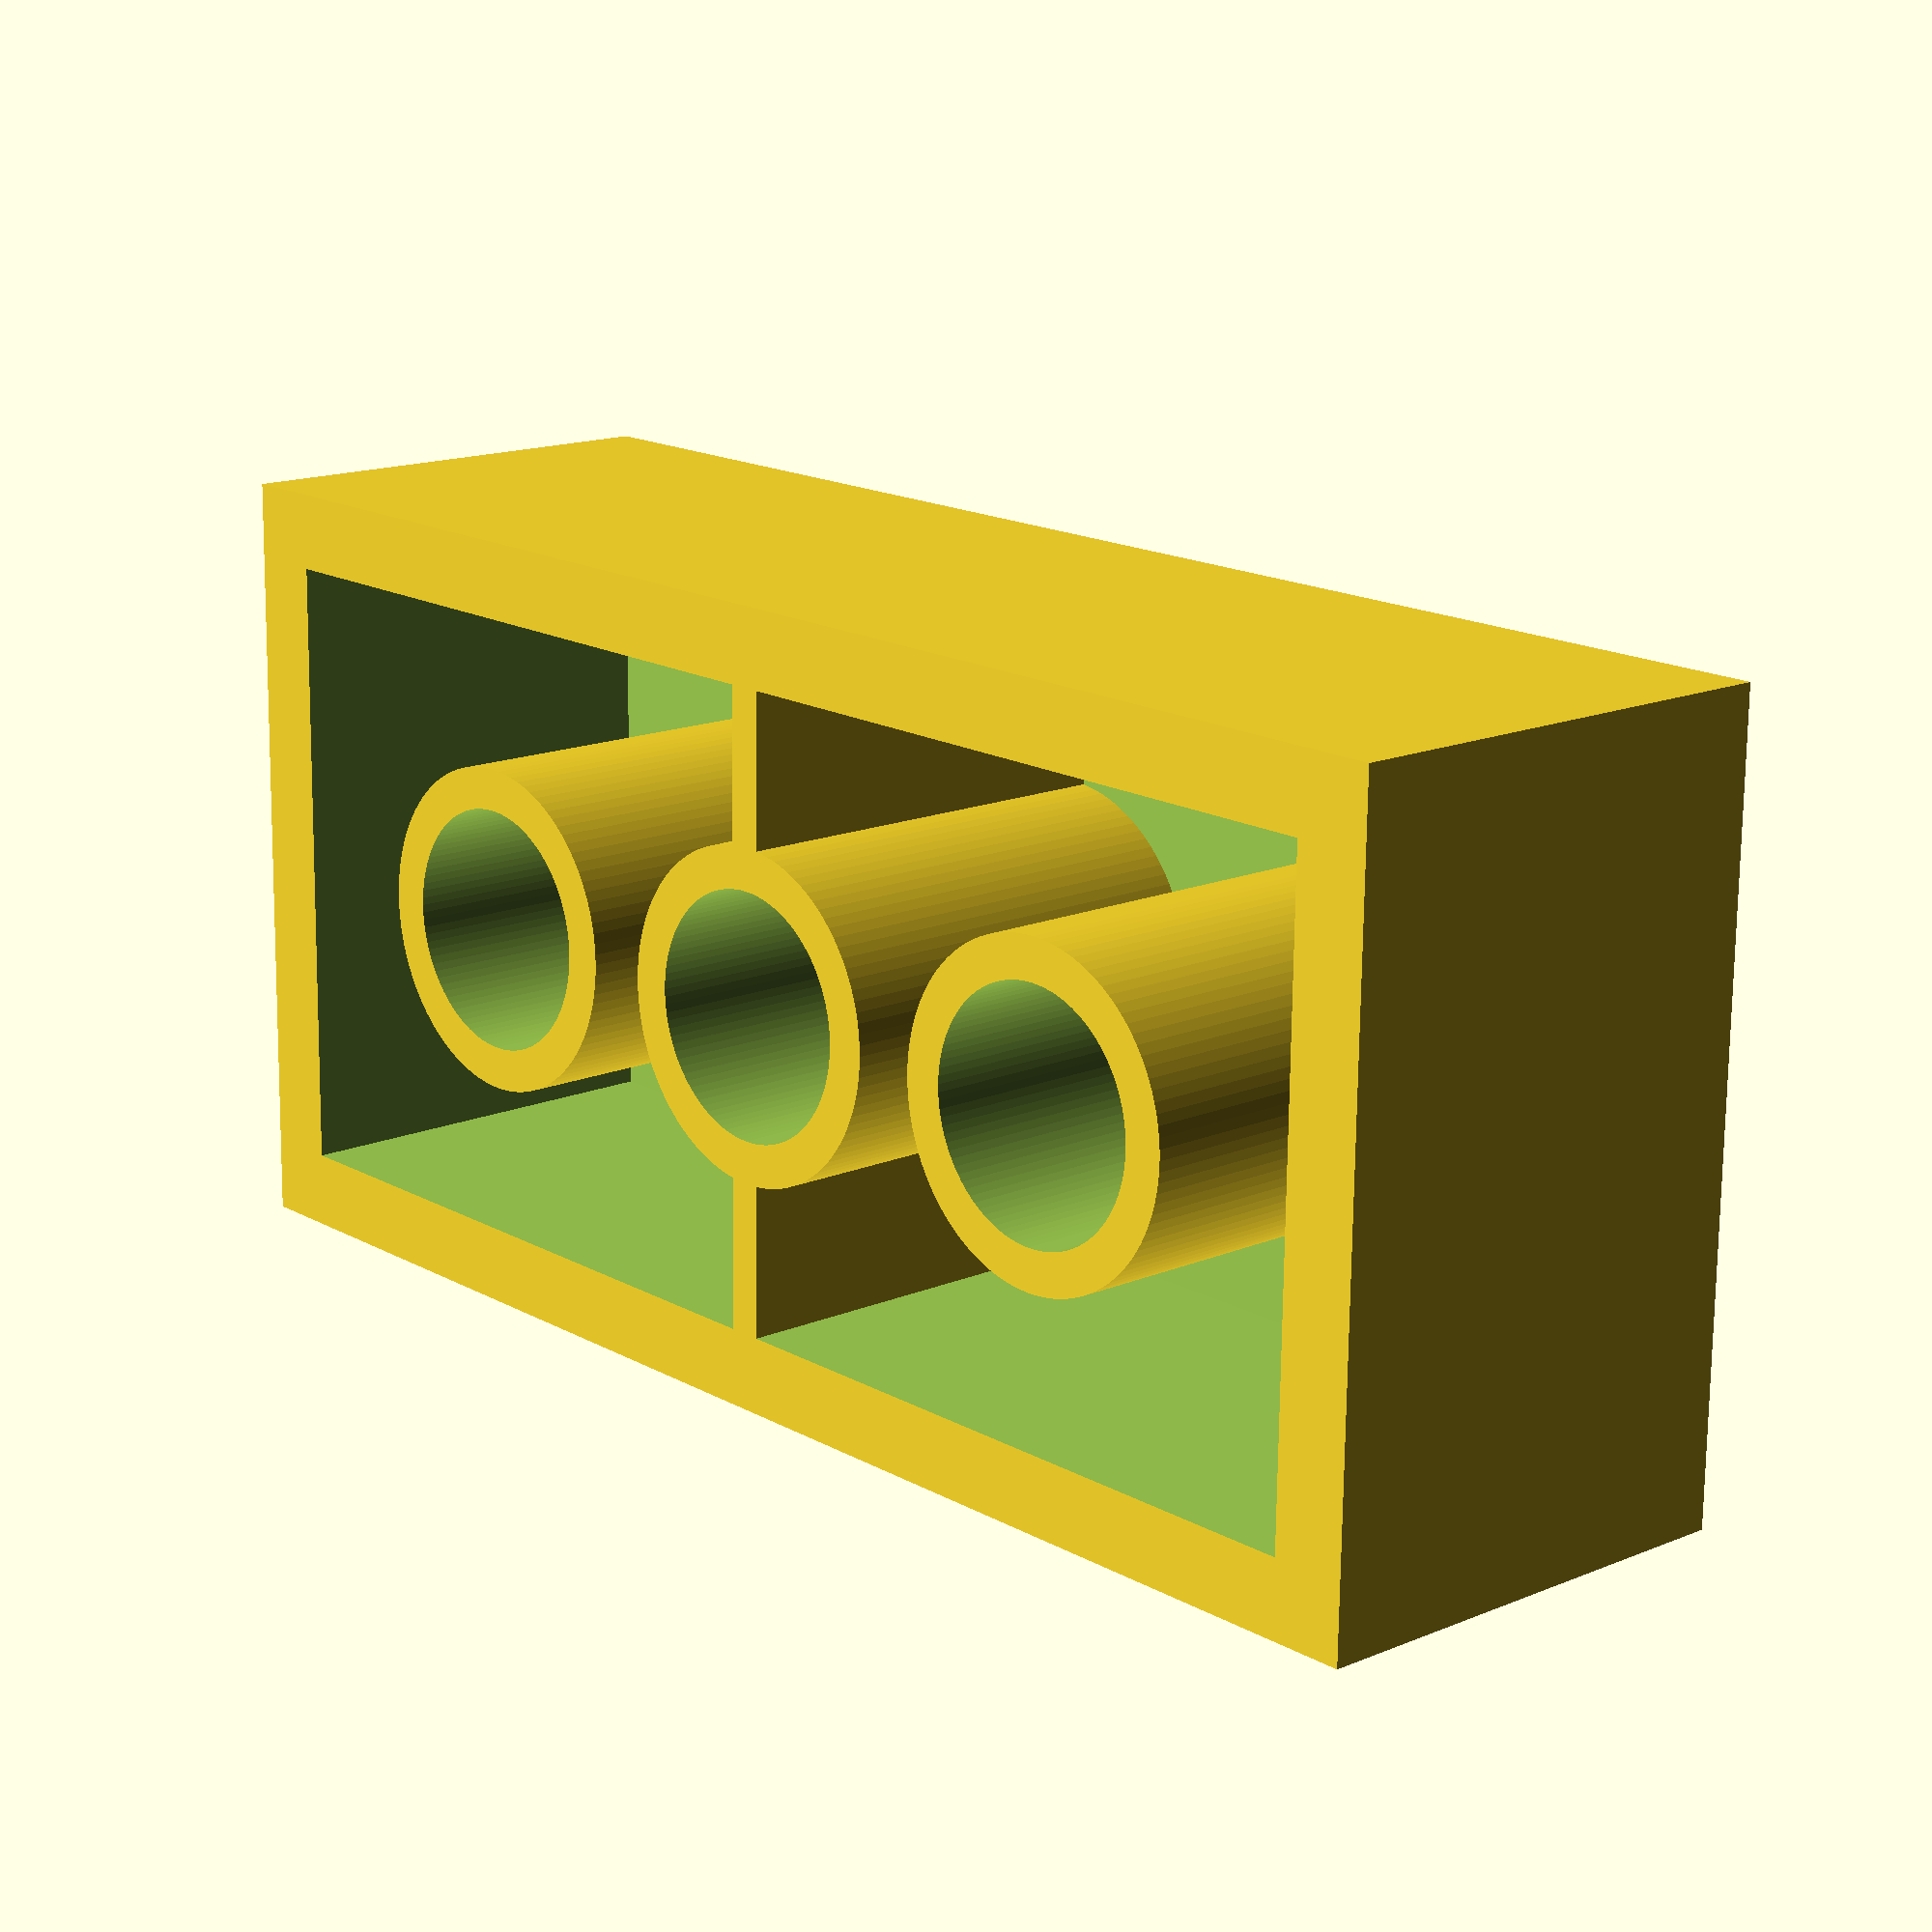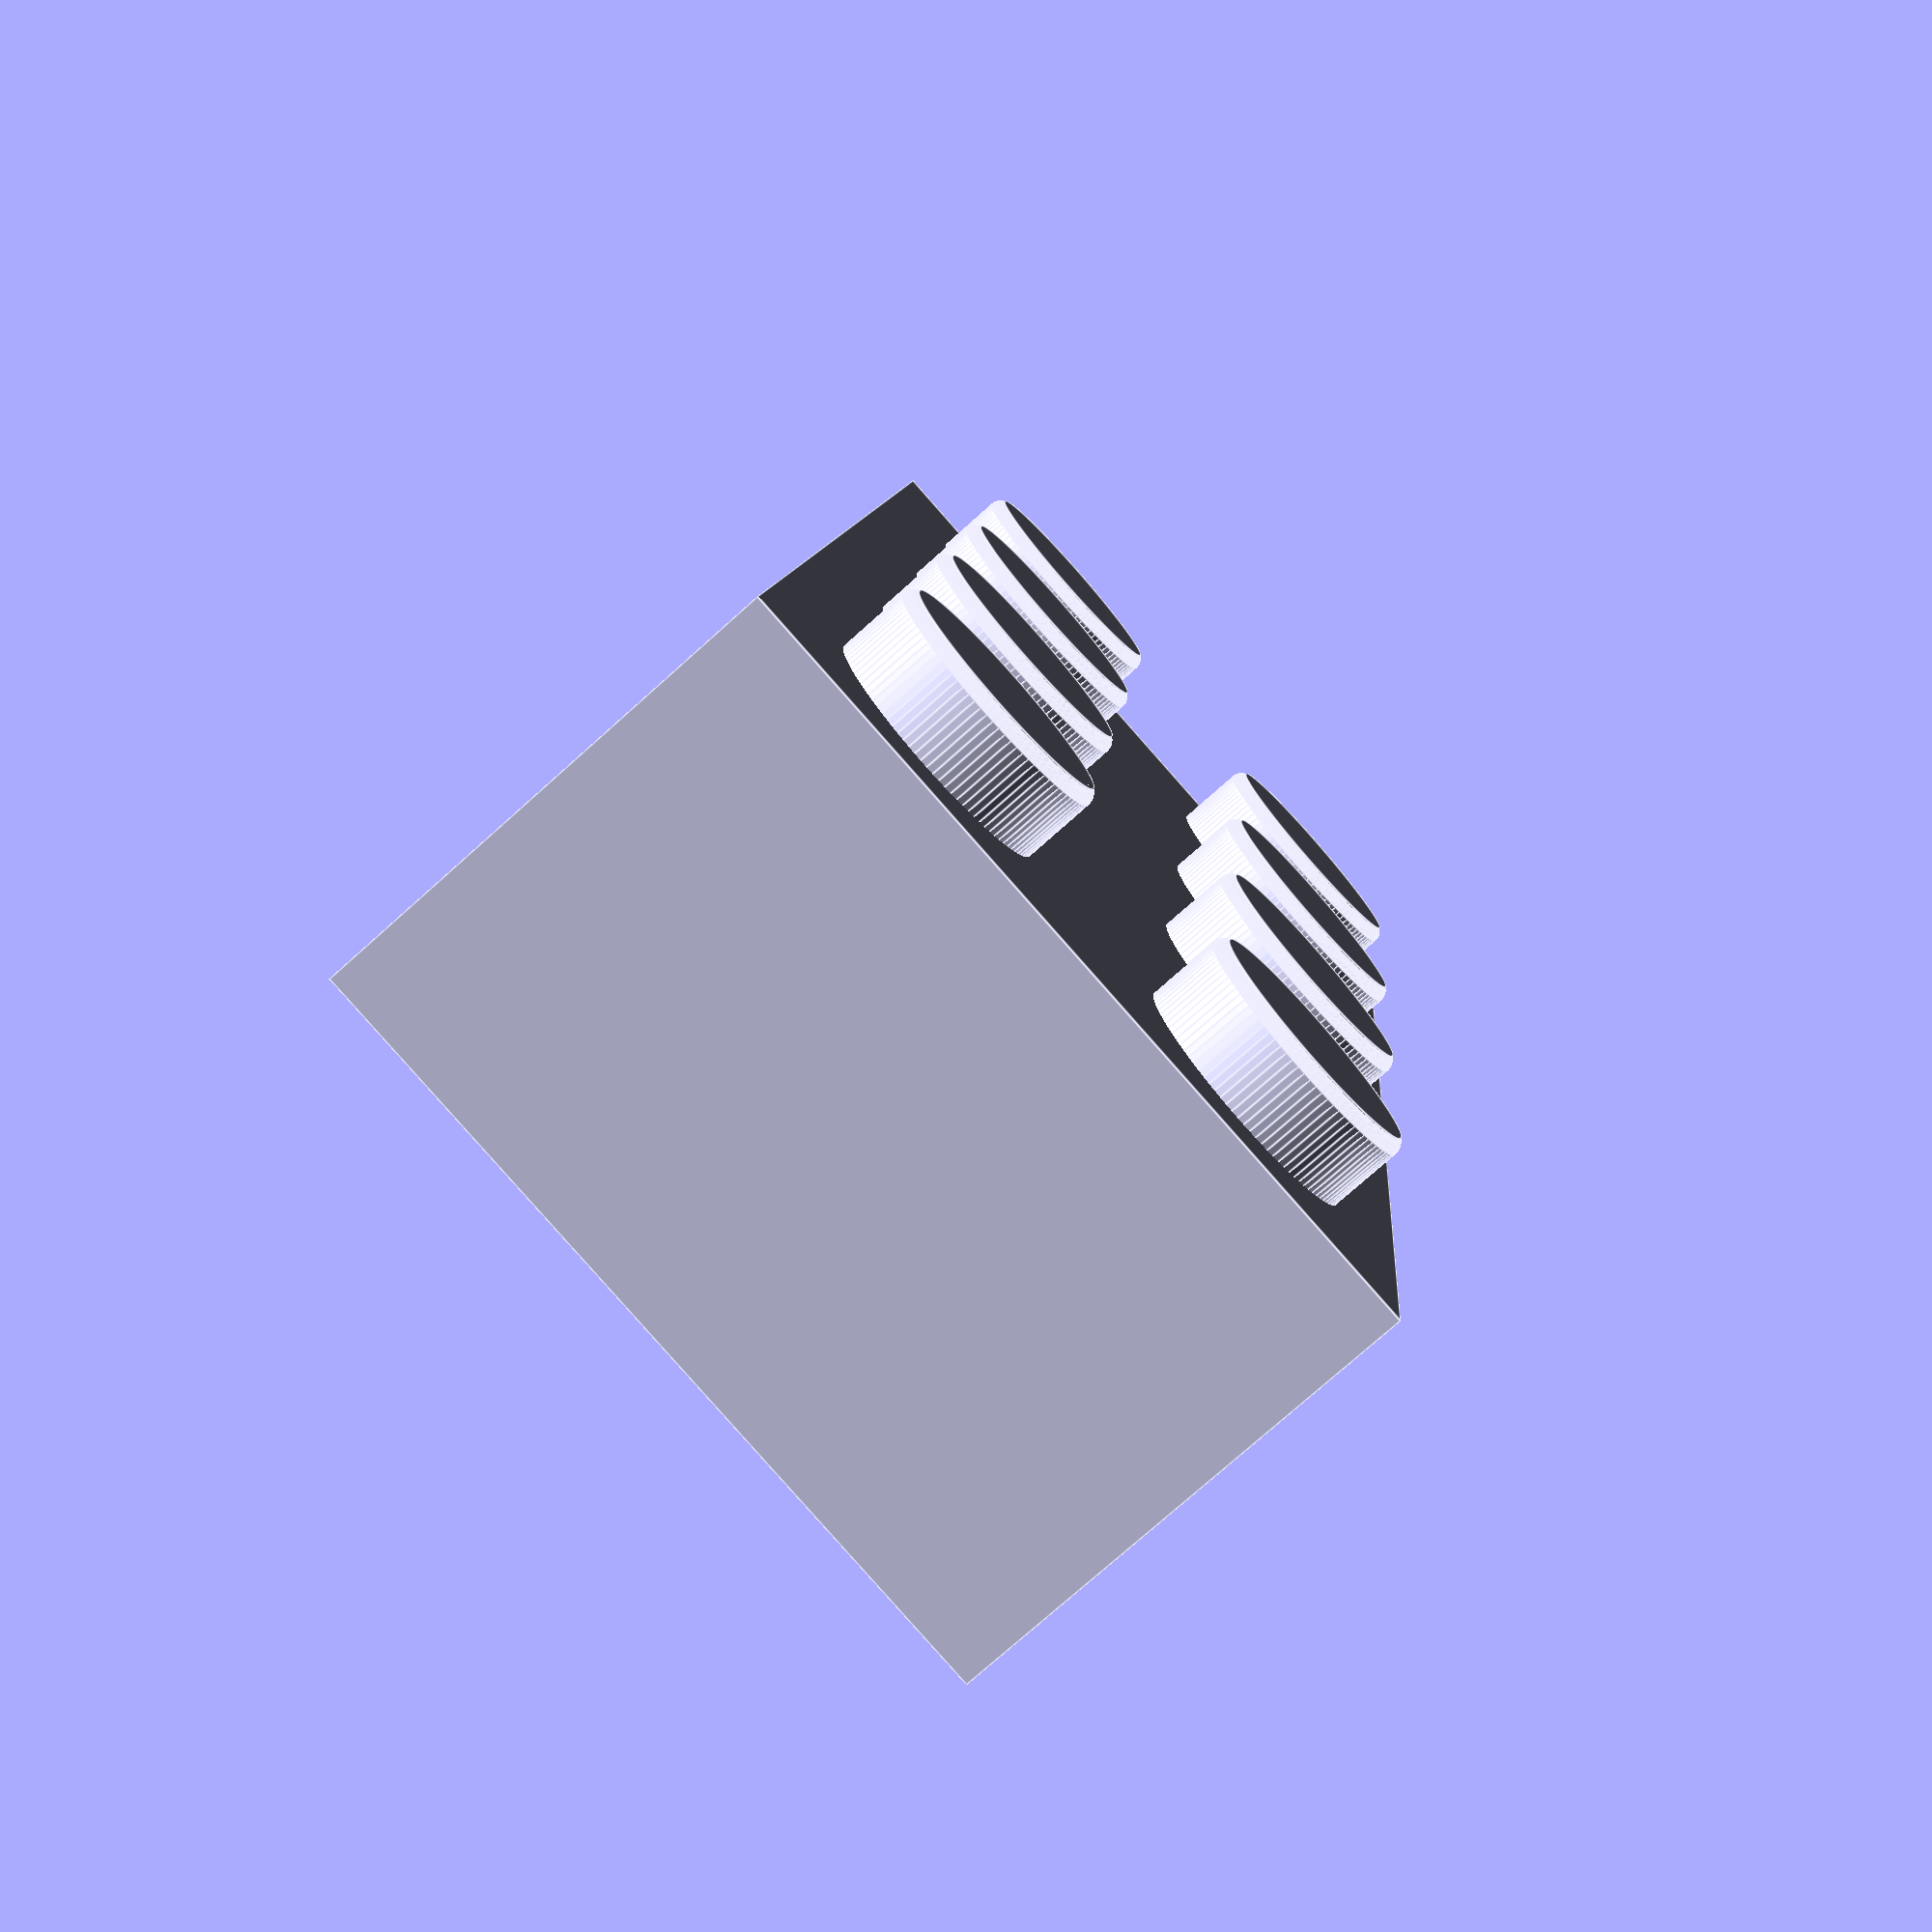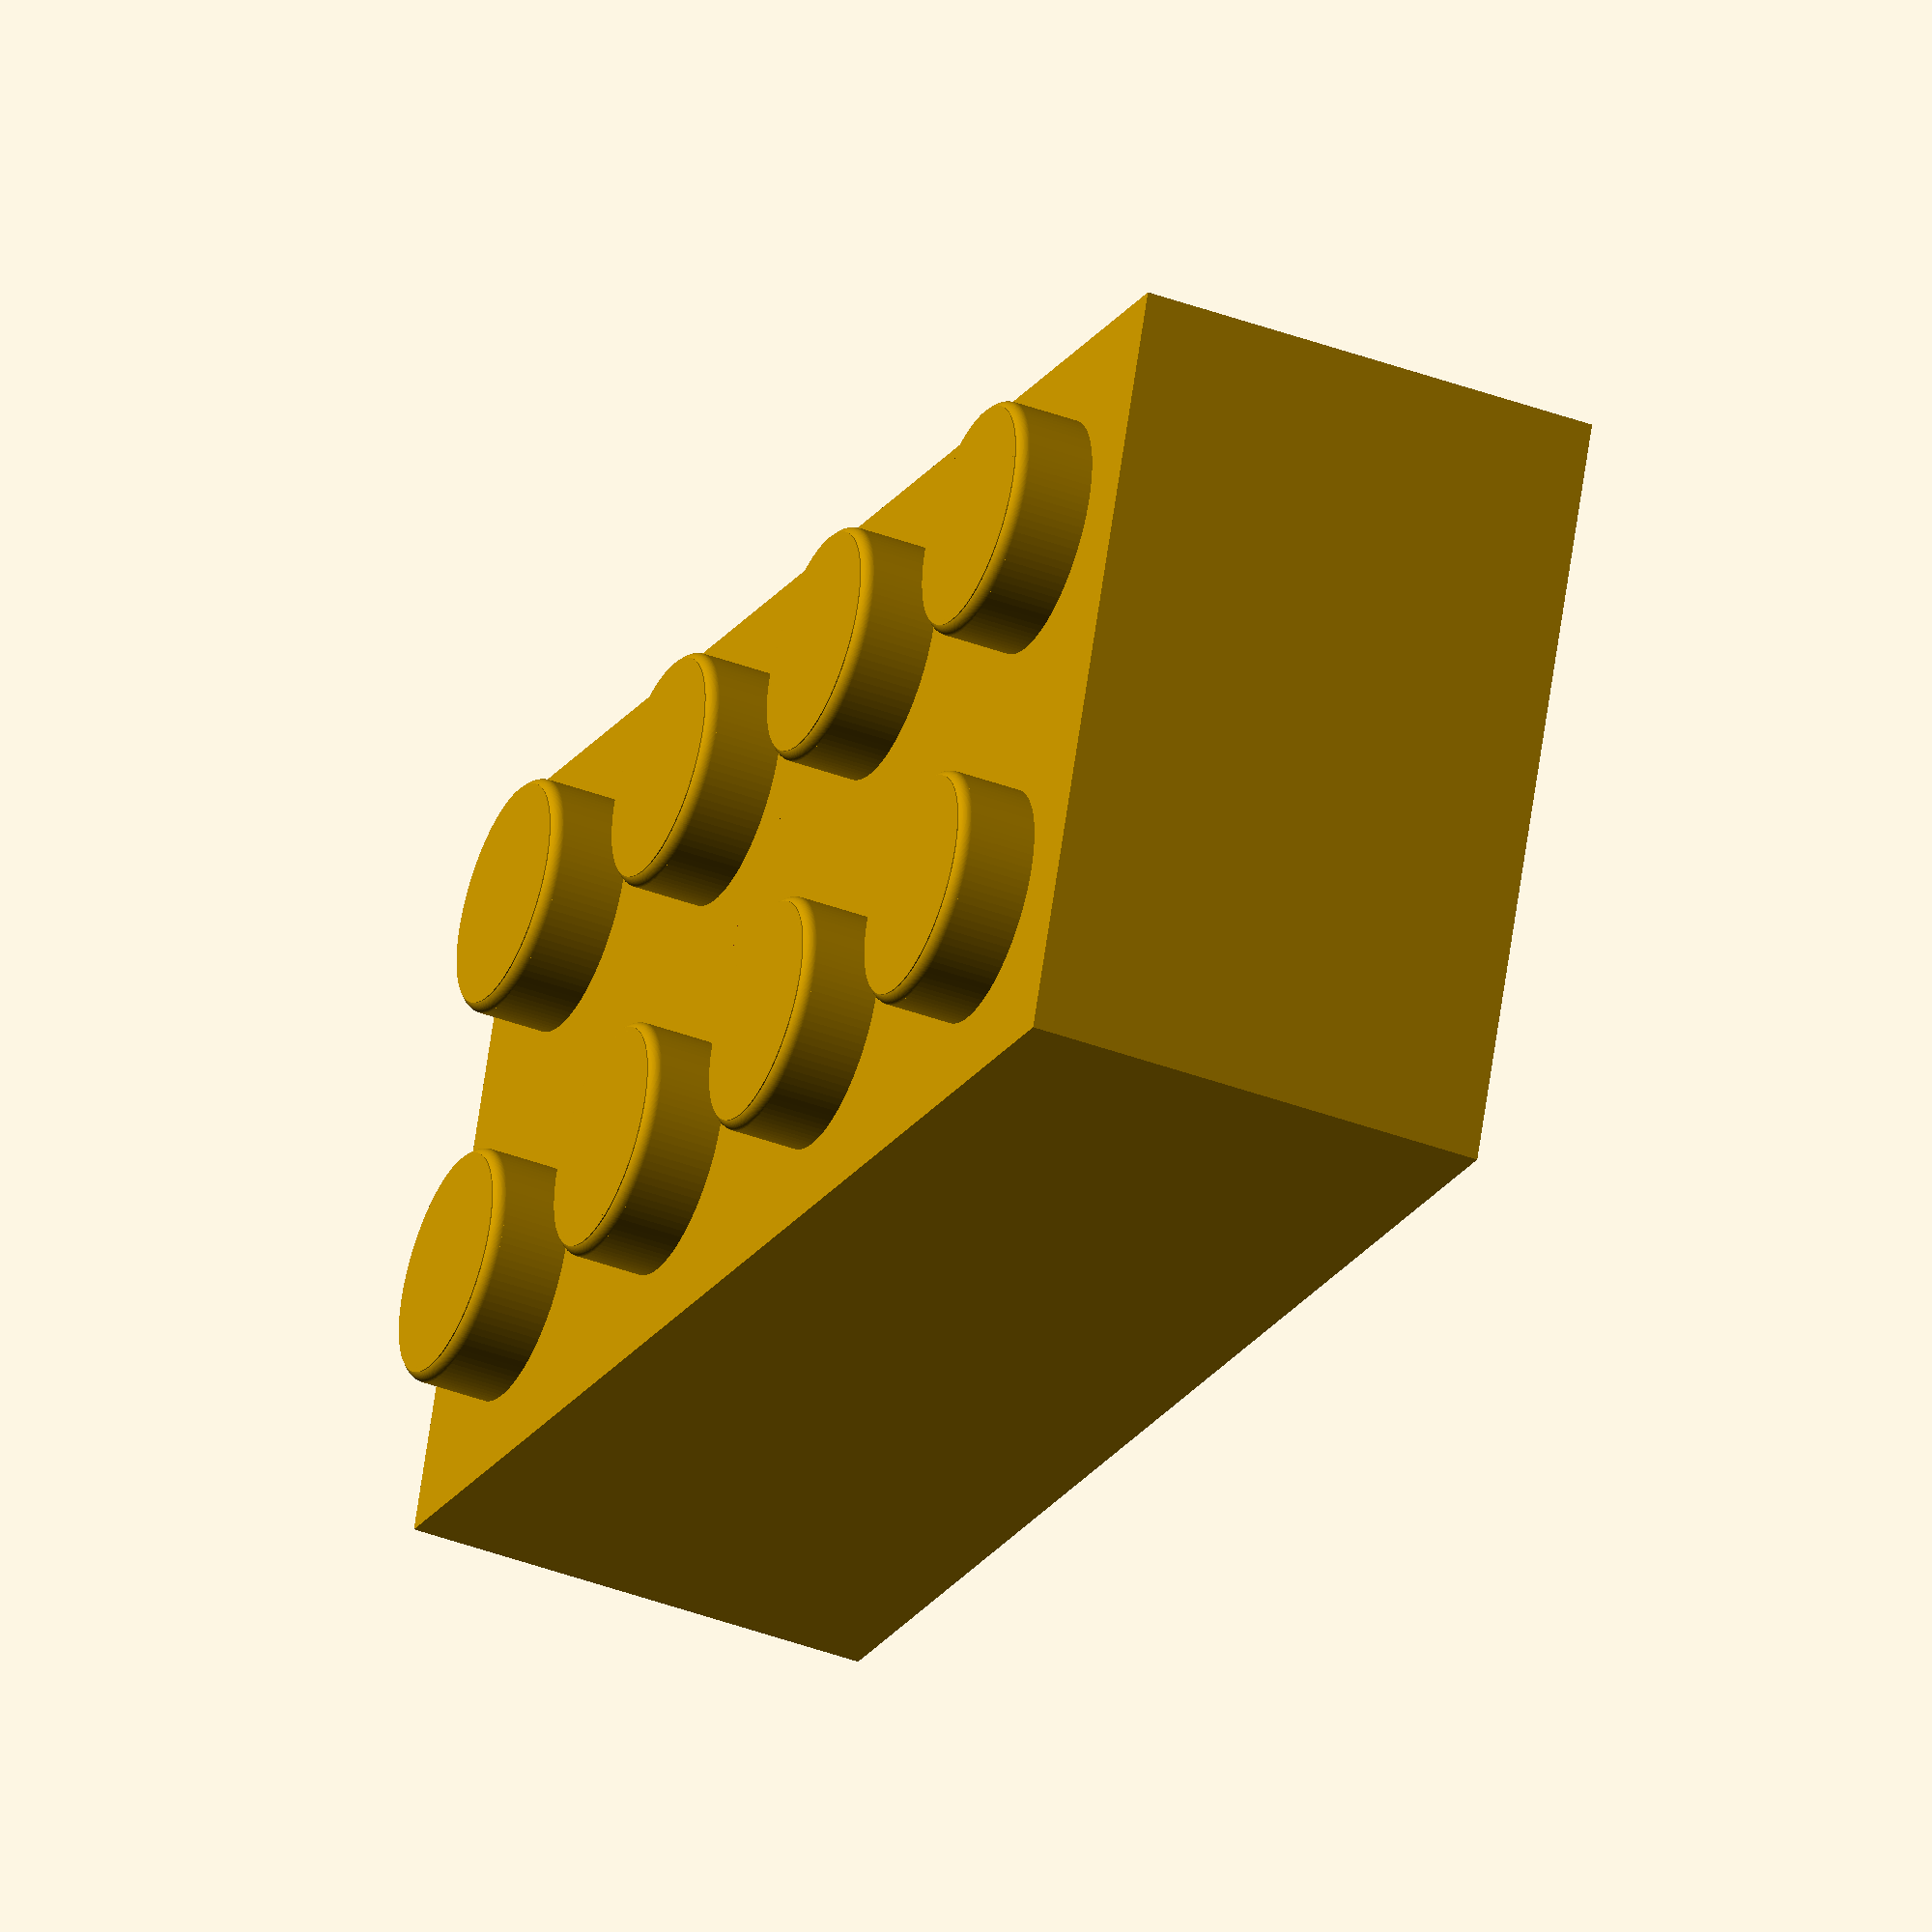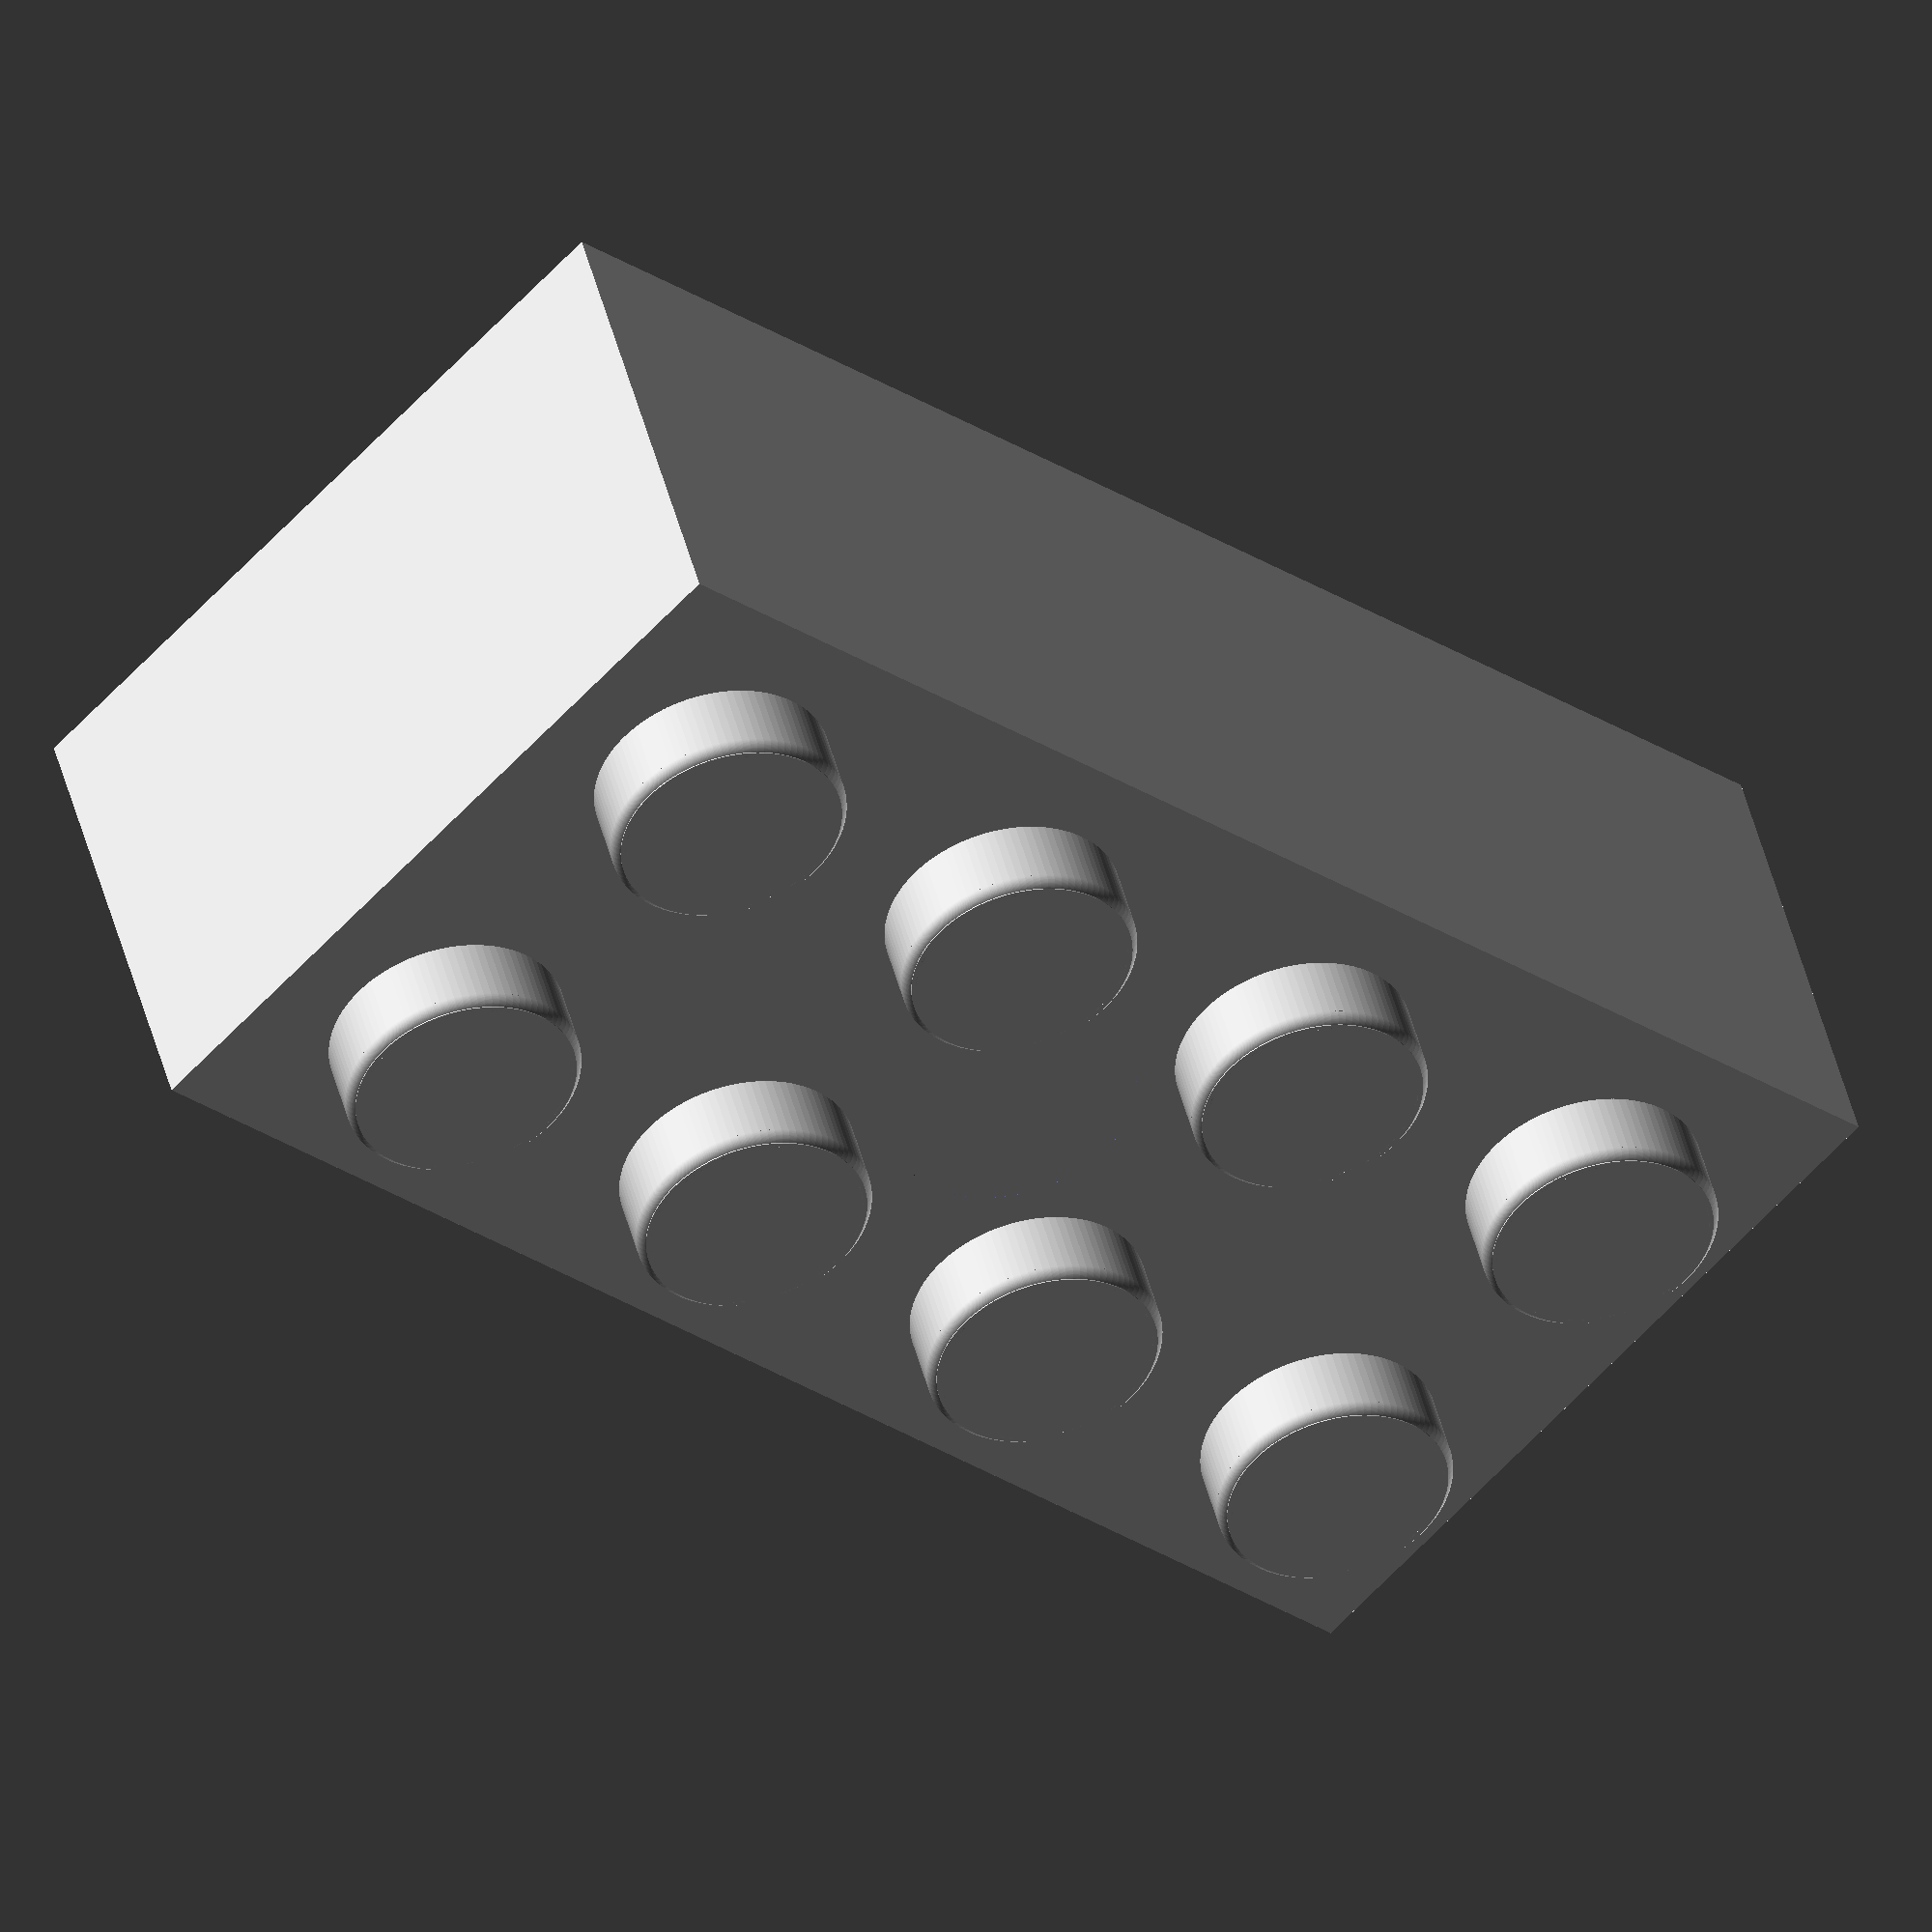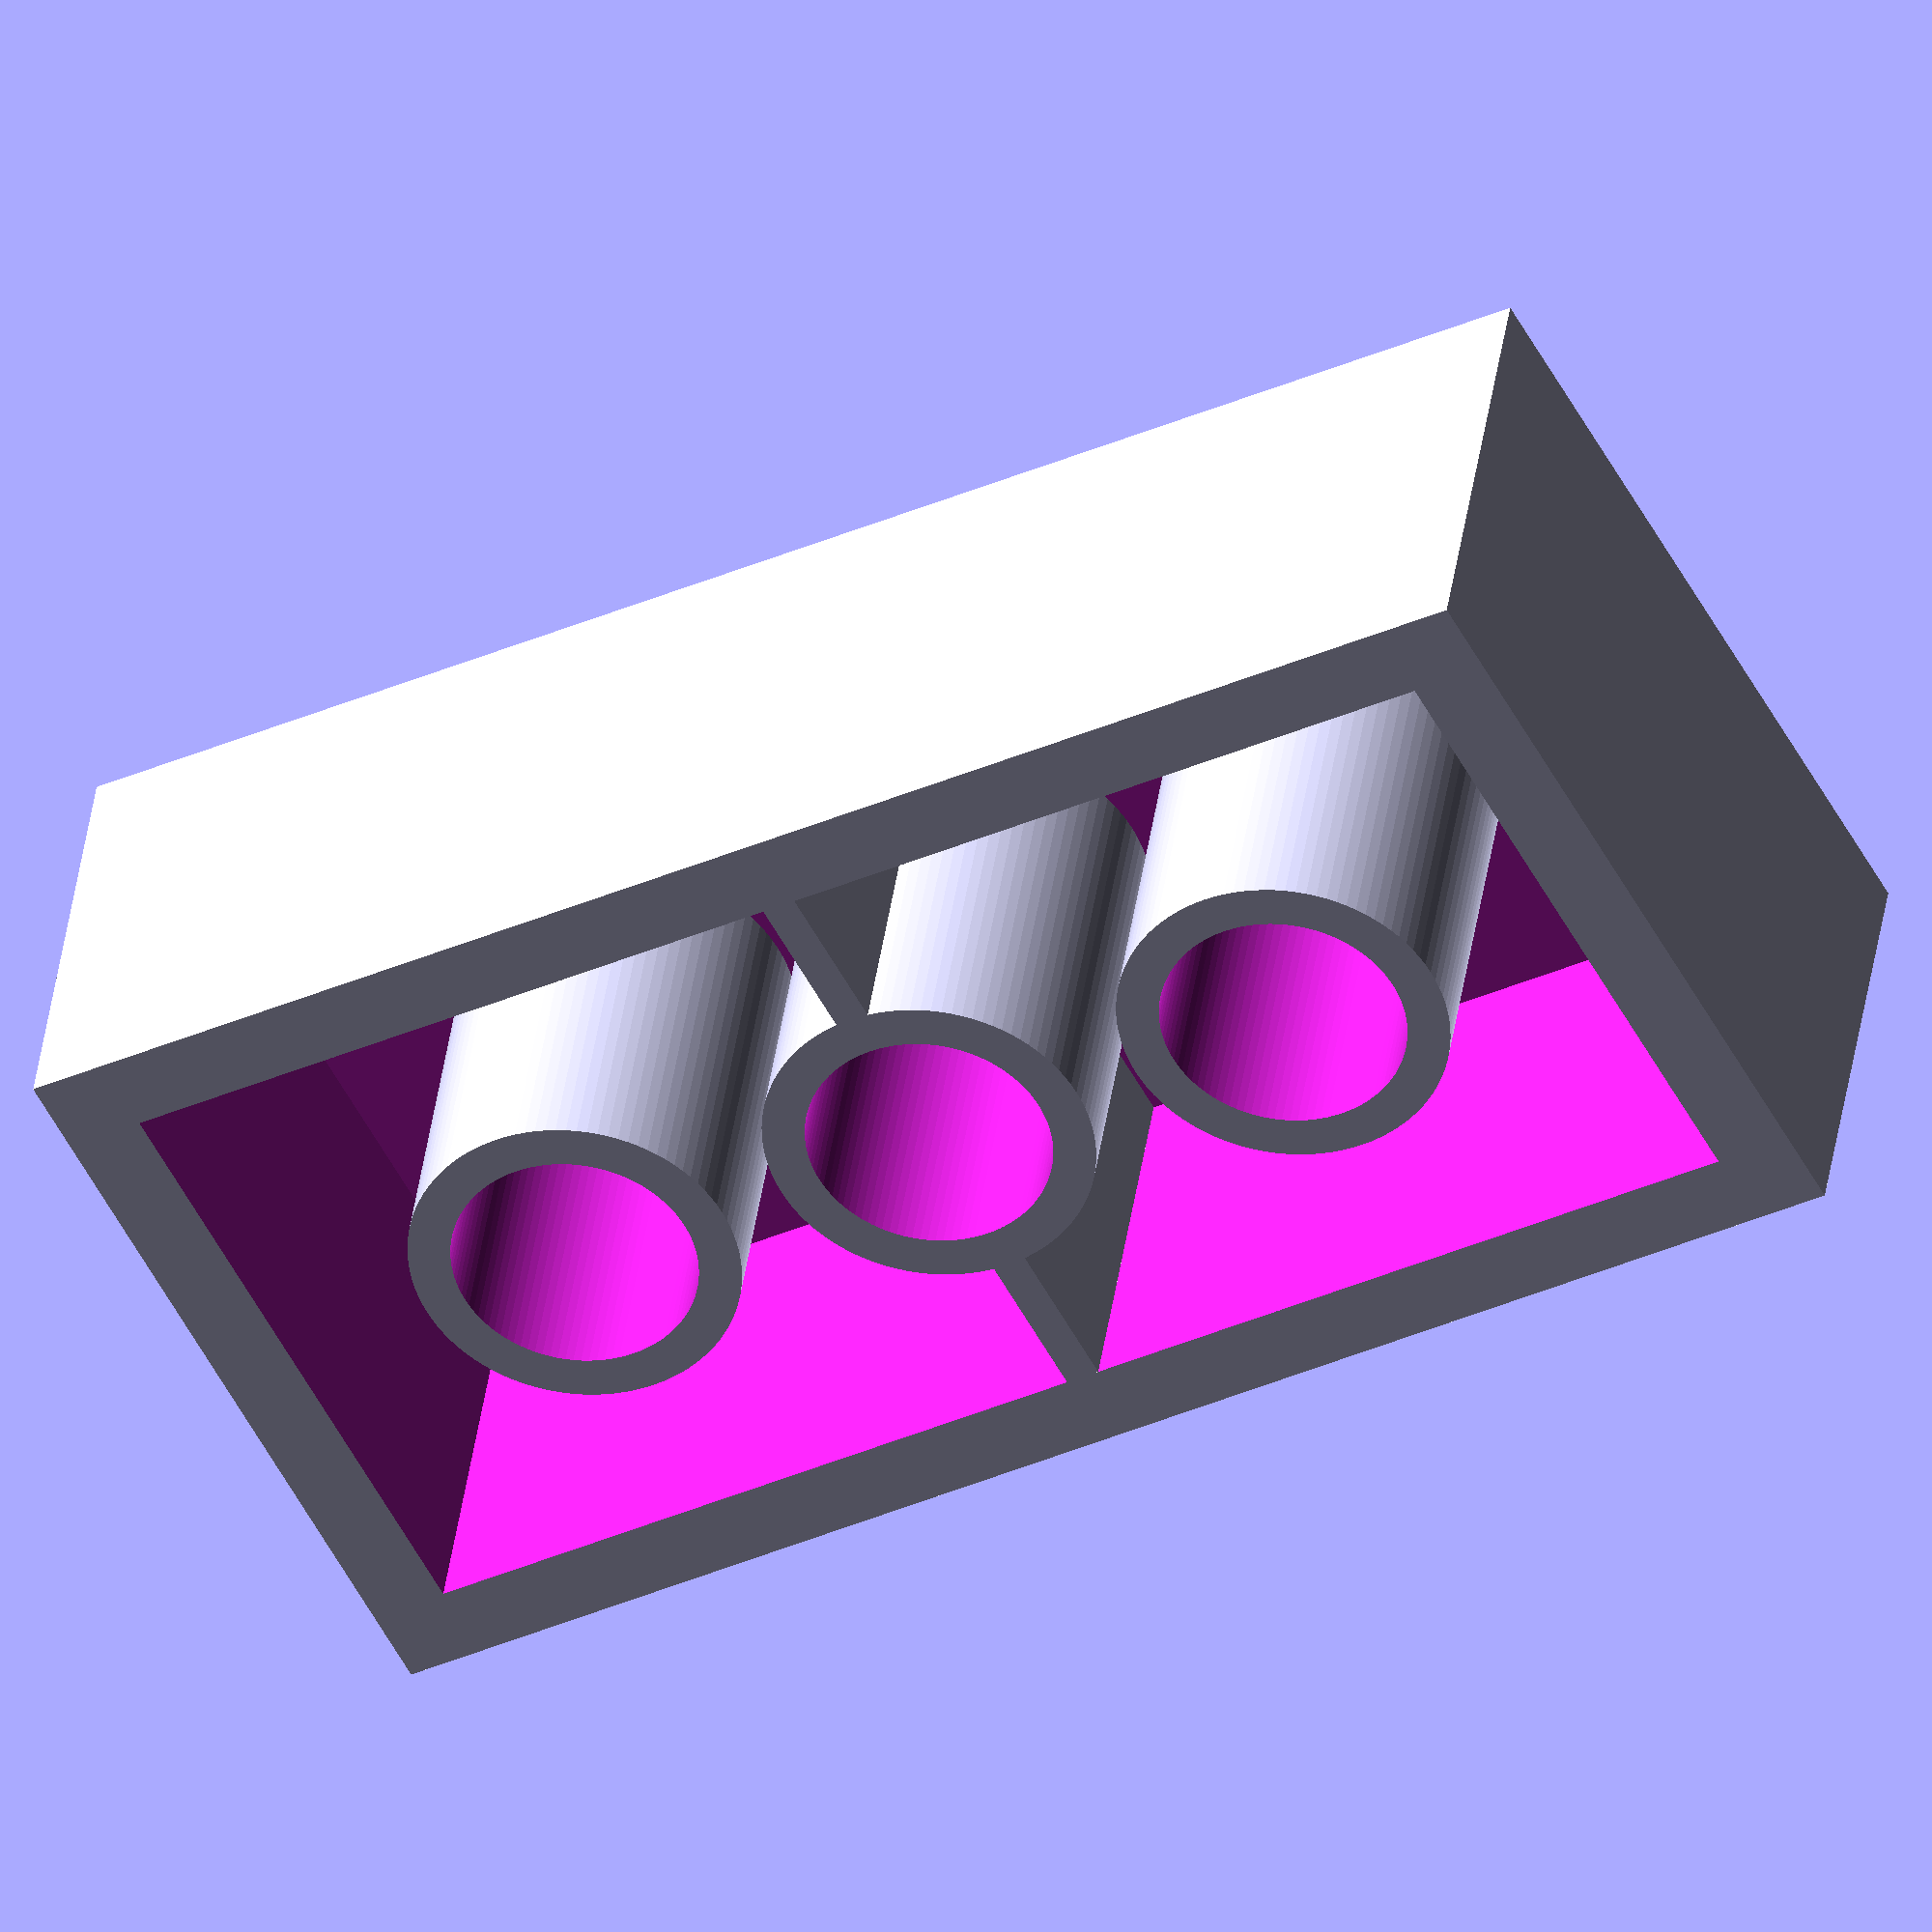
<openscad>
$fn=100;

eps = 0.1;

nr_length_units = 4;
nr_width_units = 2;

unit_size = 8.0;

pitch = 8.0;

h1 = 9.6; // height
h2 = 8.4; // inner height

// pin1
r1 = 6.66/2;
r2 = 4.95/2;

// pin2
r3 = 3.2/2;


space = 0.04; // space between bricks
t1 = (1.6-space); // thickness
t2 = 0.7; // inner wall thickness


length = nr_length_units*unit_size + (nr_length_units - 1) * (pitch - unit_size) - 2 * space;
width = nr_width_units*unit_size + (nr_width_units - 1) * (pitch - unit_size) - 2 * space;


h_pin = 1.7;
r_pin = 4.8/2;
pitch = 8.0;
r_fillet = 0.25;

function odd(i) = i%2;

function even(i) = !odd(i);


module drawExternalPin()
{
	translate([0,0,h1-eps]) 
    {
        difference()
        {
            fil_polar_o(r_pin,r_fillet,h_pin-r_fillet,angle=90);
        }
    }
    
	//translate([0,0,h1-eps]) cylinder(h_pin+eps, r_pin, r_pin);
}

// 2d primitive for outside fillets.
module fil_2d_o(r, angle=90) {
  intersection() {
    circle(r=r);
    polygon([
      [0, 0],
      [0, r],
      [r * tan(angle/2), r],
      [r * sin(angle), r * cos(angle)]
    ]);
  }
}

// 3d polar outside fillet.
module fil_polar_o(R, r, h, angle=90) {
  union(){
	  translate([0,0,h]) {
		rotate_extrude(convexity=10) {
		    translate([R-r, 0, 0]) {
		      fil_2d_o(r, angle);
		    }
		  }
	      cylinder(r=R-r+0.1, h=r);
      }
      cylinder(r=R, h=h);
  }
}



module drawInternalPin1()
{
	difference()
	{
		translate([0,0,0]) cylinder(h2+eps, r1, r1);
		translate([0,0,-eps]) cylinder(h2+2*eps, r2, r2);
	}
}


module drawInternalPin2()
{
	cylinder(h2+eps, r3, r3);
}


module drawInnerWallsX()
{
	for (x = [1:nr_length_units-1])
	{
		if ((nr_length_units > 1) && (even(x) || odd(nr_length_units)))
		{
			difference()
			{
				union()
				{
					translate([space,space,0]) translate([x*pitch-(pitch-unit_size)/2-t2/2,t1,0]) cube([t2,width-2*t1,h2+eps]);
				}
				union()
				{
					if (nr_width_units > 1)
					{
						for (y = [1:nr_width_units-1]) 
						{
							translate([x*pitch-(pitch-unit_size)/2,y*pitch-(pitch-unit_size)/2,-eps]) cylinder(h1+2*eps, r2, r2);
						}
					}
				}
			}
		}
	}
}


module drawInnerWallsY()
{
	for (y = [1:nr_width_units-1])
	{
		if ((nr_width_units > 1) && (even(y) || odd(nr_width_units)))
		{
			difference()
			{
				union()
				{
					translate([space,space,0]) translate([t1,y*pitch-(pitch-unit_size)/2-t2/2,0]) cube([length-2*t1,t2,h2+eps]);
				}
				union()
				{
					if (nr_length_units > 1)
					{
						for (x = [1:nr_length_units-1]) 
						{
							translate([x*pitch-(pitch-unit_size)/2,y*pitch-(pitch-unit_size)/2,-eps]) cylinder(h1+2*eps, r2, r2);
						}
					}
				}
			}
		}
	}
}


module drawInternalPins()
{
	if ((nr_length_units > 1) && (nr_width_units > 1)) 
	{
		for (x = [1:nr_length_units-1])
		{
			for (y = [1:nr_width_units-1]) 
			{	
				translate([x*pitch-(pitch-unit_size)/2,y*pitch-(pitch-unit_size)/2,0]) drawInternalPin1();
			}
		}
	}

	if ((nr_width_units == 1) && (nr_length_units > 1))
	{
		for (x = [1:nr_length_units-1])
		{
			translate([x*pitch-(pitch-unit_size)/2,width/2,0]) drawInternalPin2();
		}
	}

	if ((nr_length_units == 1) && (nr_width_units > 1))
	{
		for (y = [1:nr_width_units-1])
		{
			translate([length/2,y*pitch-(pitch-unit_size)/2,0]) drawInternalPin2();
		}
	}
}


module drawExternalPins()
{
	for (x = [1:nr_length_units])
	{
		for (y = [1:nr_width_units])
		{	
			translate([x*pitch-pitch+unit_size/2,y*pitch-pitch+unit_size/2,0]) drawExternalPin();
		}
	}
}


module drawBrick() 
{
	translate([space,space,0]) 
	{	
		difference()
		{
			union()
			{	
				cube([length,width,h1]);
			}
			union()
			{	
				translate([t1,t1,-eps]) cube([length-2*t1,width-2*t1,h2+eps]);
			}
		}		
	}

	drawInnerWallsX();
	drawInnerWallsY();
	drawInternalPins();
	drawExternalPins();
}


drawBrick();




</openscad>
<views>
elev=344.8 azim=359.0 roll=228.3 proj=p view=wireframe
elev=76.5 azim=95.9 roll=311.8 proj=p view=edges
elev=41.8 azim=20.4 roll=65.9 proj=o view=wireframe
elev=133.6 azim=42.4 roll=194.0 proj=o view=wireframe
elev=141.2 azim=28.2 roll=352.5 proj=o view=wireframe
</views>
